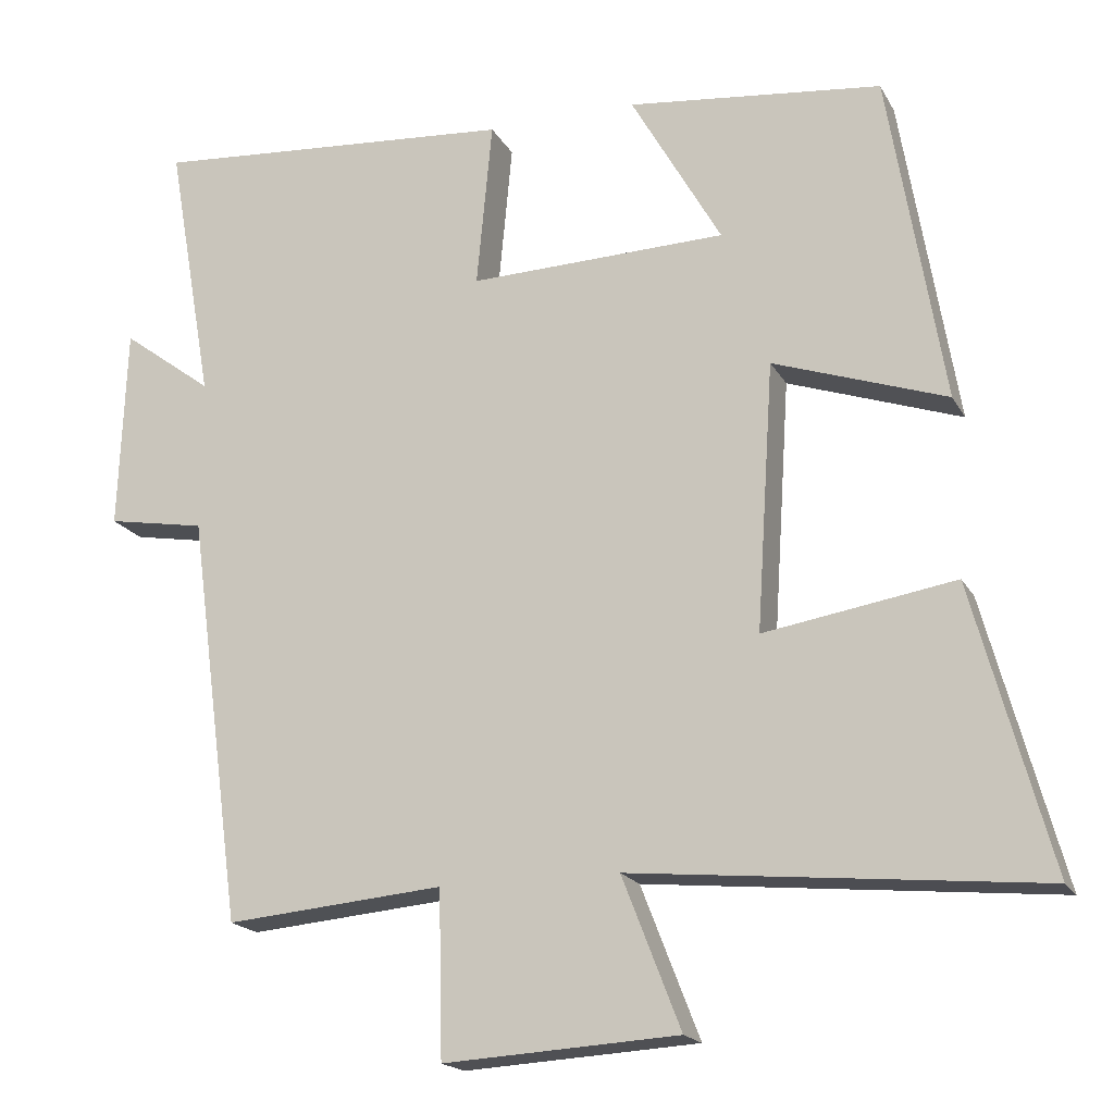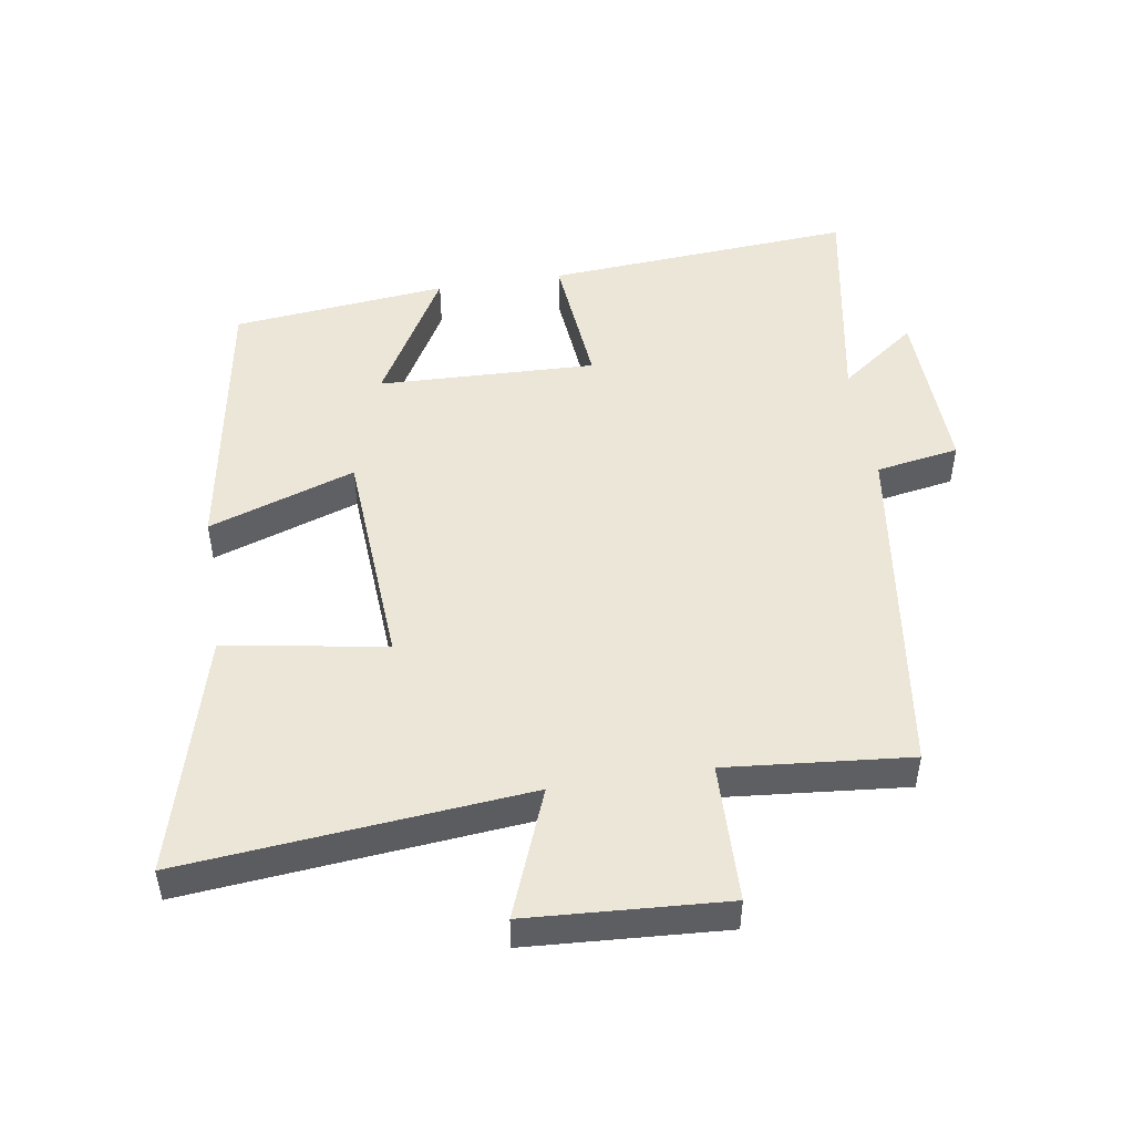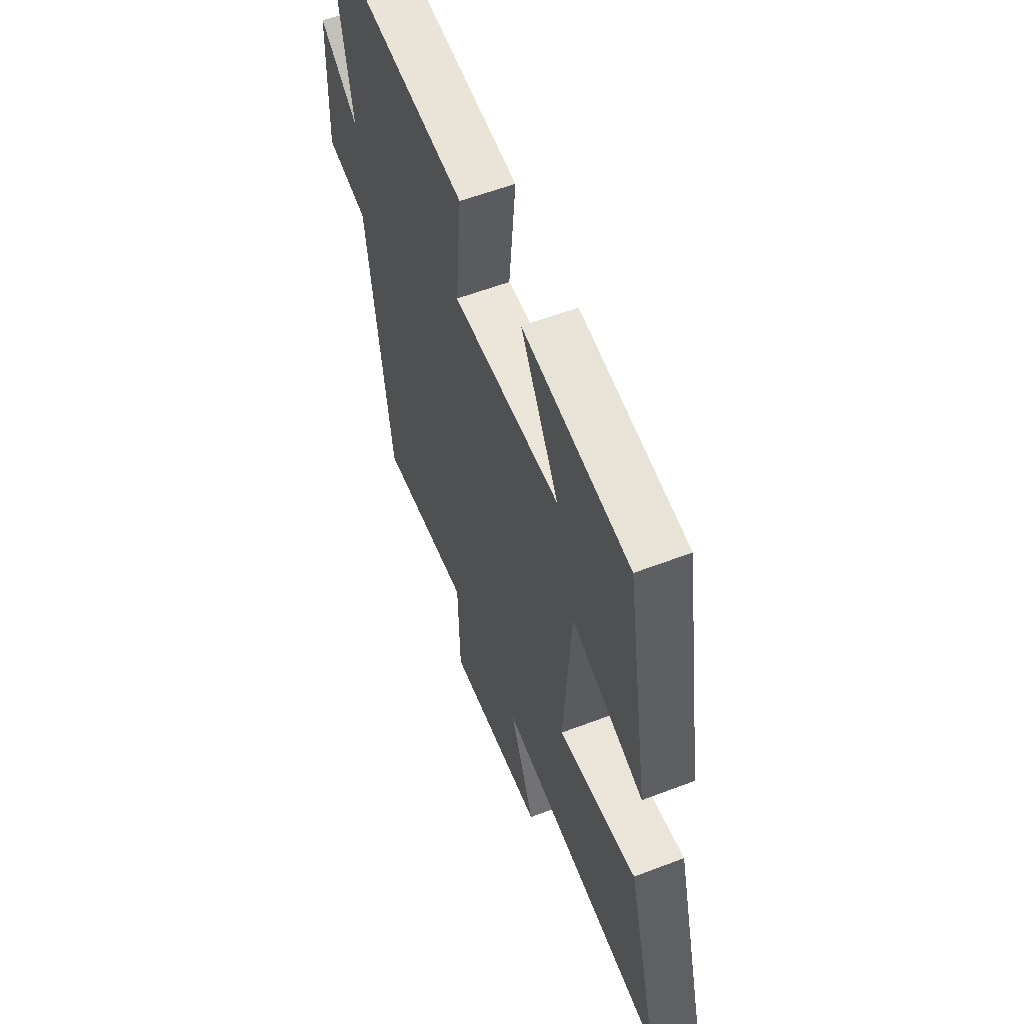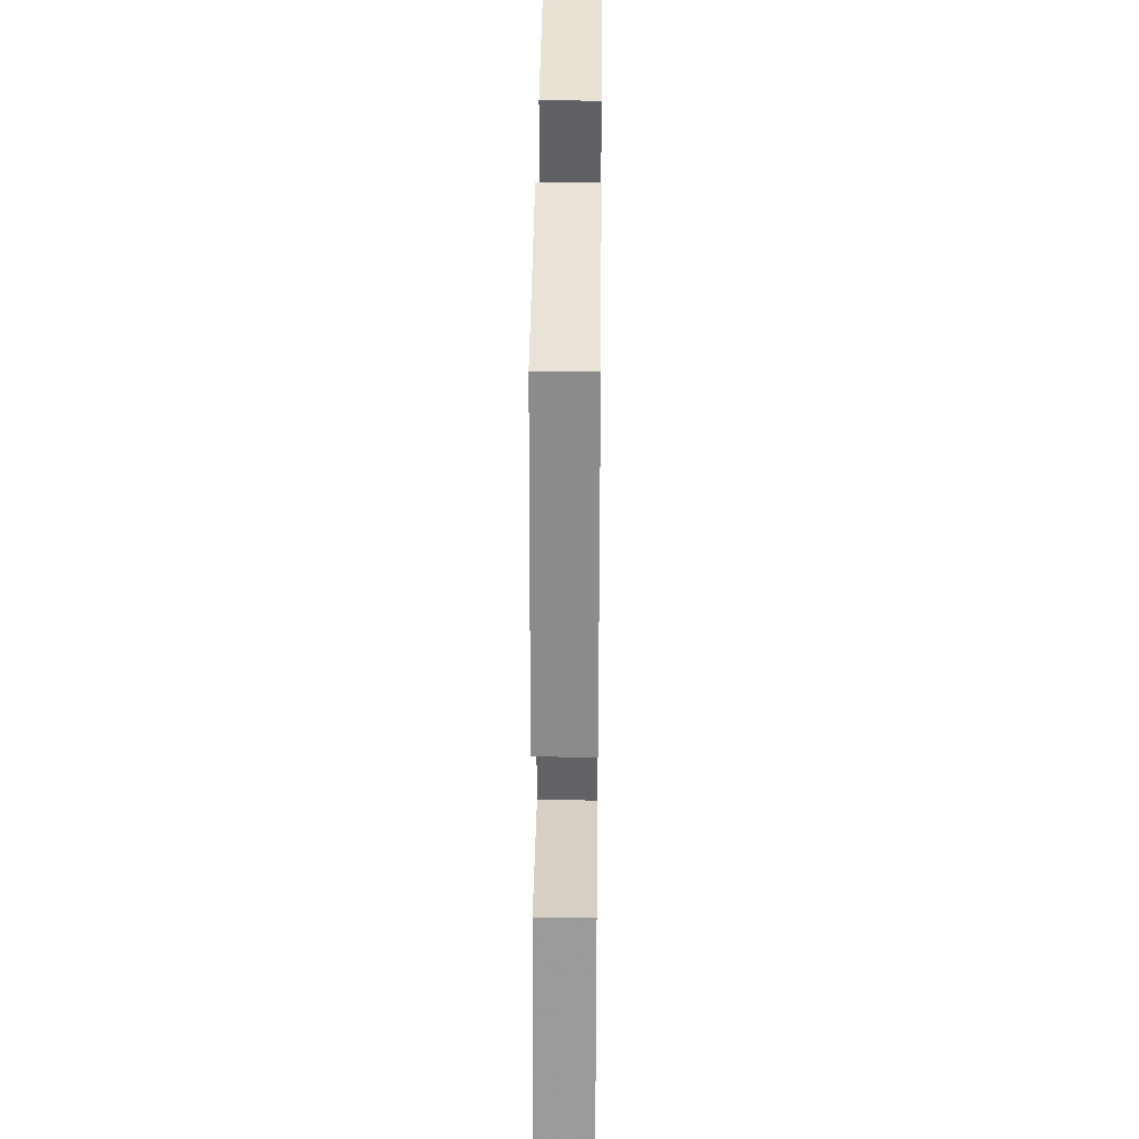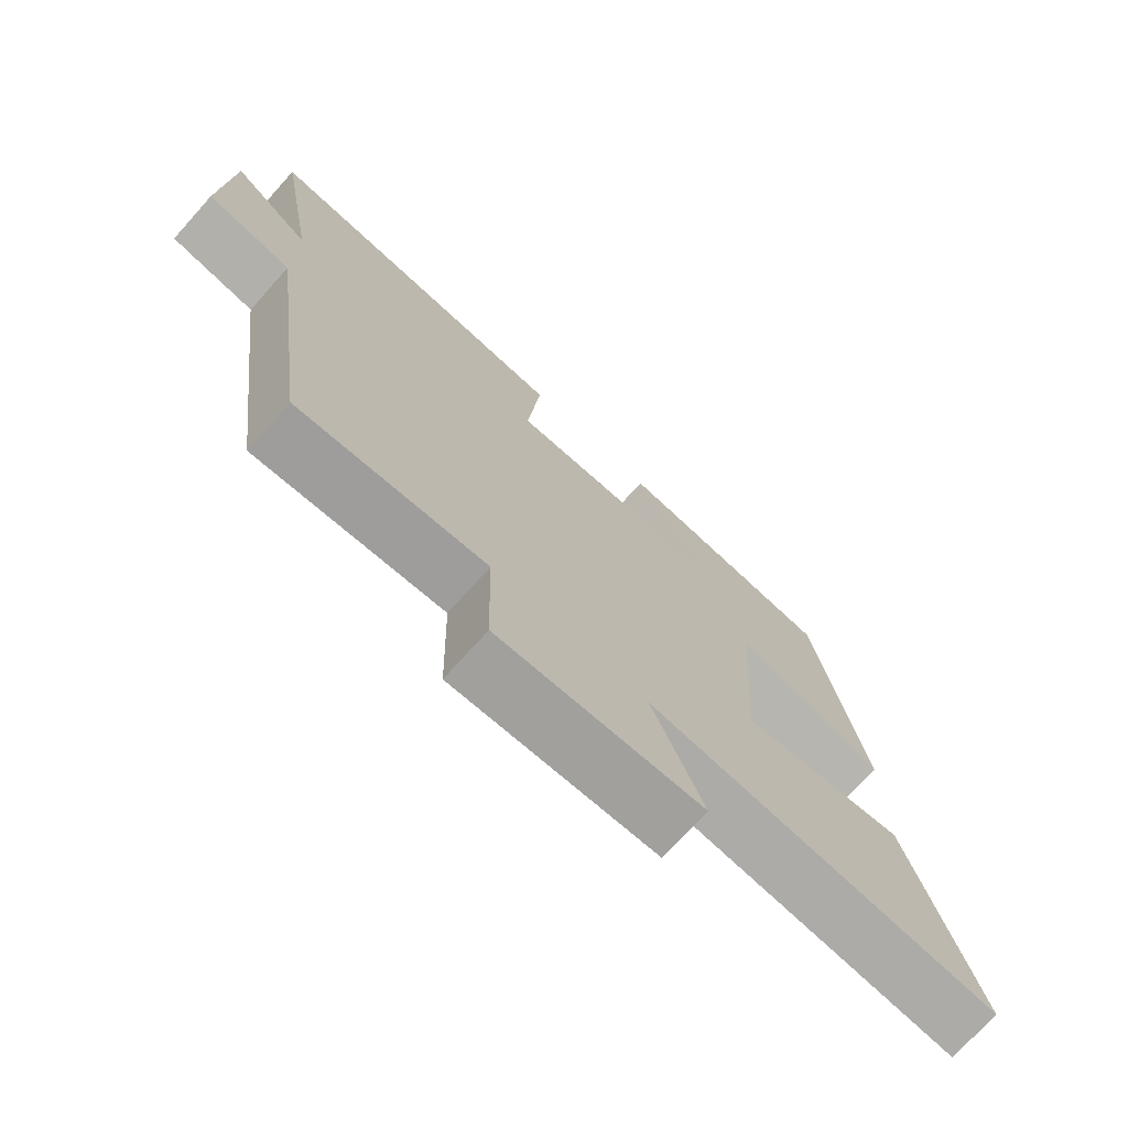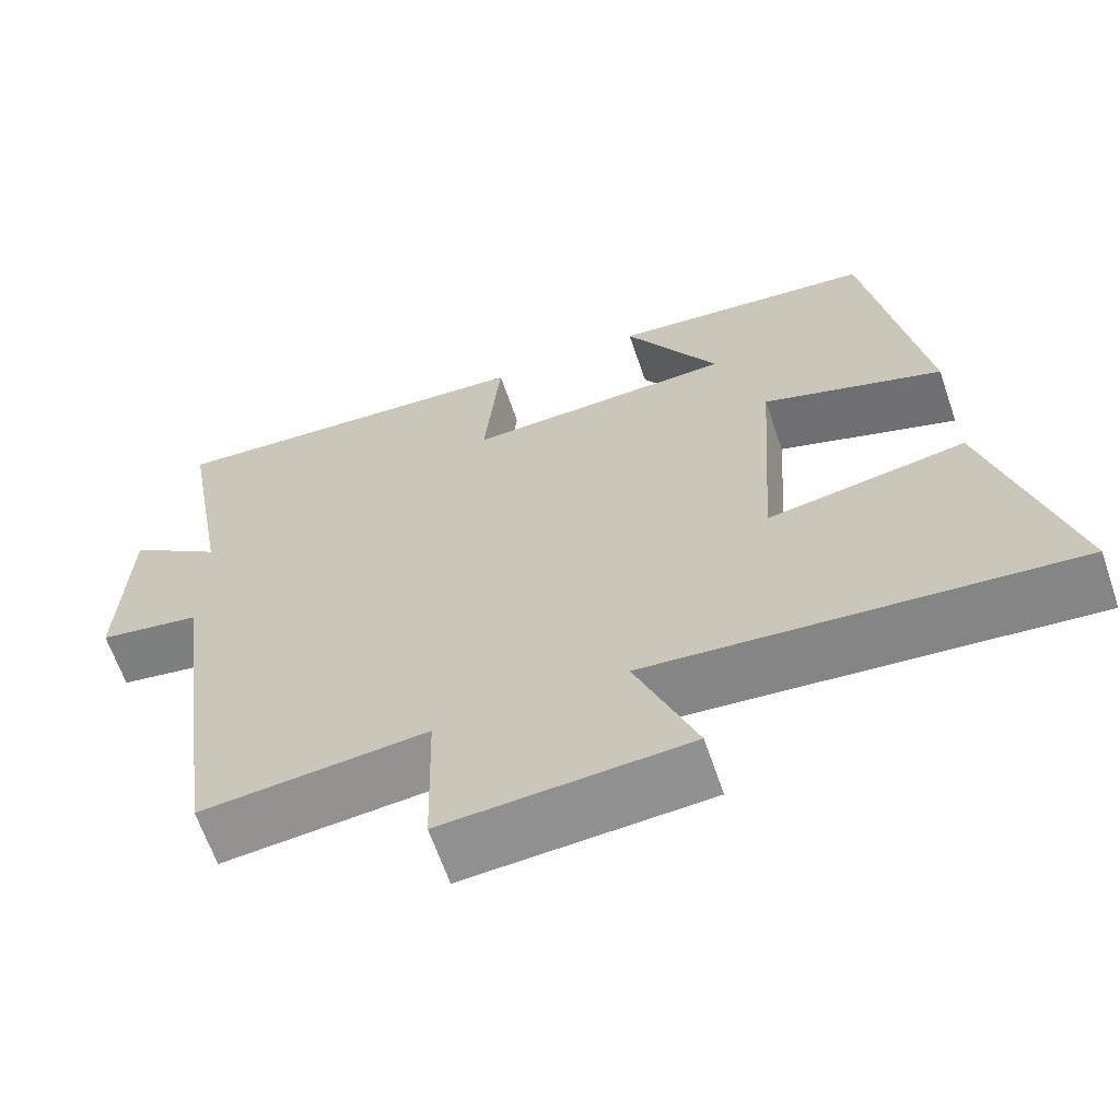
<metadata>
{"format":"obj","ext":"obj","renderer":"f3d","projection":"perspective","resolution":1024,"background":"white","views":[{"elev":-18.3,"azim":20.8,"up":"+Z"},{"elev":49.3,"azim":171.2,"up":"+Y"},{"elev":57.9,"azim":68.4,"up":"+Z"},{"elev":35.6,"azim":90.6,"up":"+Z"},{"elev":-73.6,"azim":-42.0,"up":"+Z"},{"elev":-64.4,"azim":18.9,"up":"+Z"}]}
</metadata>
<code>
v -0.559 0.07 0.535
v -0.091 0.07 0.5
v -0.111 0.07 0.287
v 0.219 0.07 0.297
v 0.103 0.07 0.5
v 0.429 0.07 0.465
v 0.5 0.07 0.04
v 0.278 0.07 0.116
v 0.256 0.07 -0.226
v 0.5 0.07 -0.186
v 0.599 0.07 -0.55
v 0.079 0.07 -0.5
v 0.154 0.07 -0.693
v -0.146 0.07 -0.711
v -0.151 0.07 -0.5
v -0.43 0.07 -0.525
v -0.5 0.07 0.001
v -0.626 0.07 0.023
v -0.616 0.07 0.283
v -0.5 0.07 0.197
v -0.559 0 0.535
v -0.091 0 0.5
v -0.111 0 0.287
v 0.219 0 0.297
v 0.103 0 0.5
v 0.429 0 0.465
v 0.5 0 0.04
v 0.278 0 0.116
v 0.256 0 -0.226
v 0.5 0 -0.186
v 0.599 0 -0.55
v 0.079 0 -0.5
v 0.154 0 -0.693
v -0.146 0 -0.711
v -0.151 0 -0.5
v -0.43 0 -0.525
v -0.5 0 0.001
v -0.626 0 0.023
v -0.616 0 0.283
v -0.5 0 0.197
f 17 18 19 20
f 15 16 17 20
f 15 20 1
f 12 13 14 15
f 12 15 1
f 9 10 11 12
f 8 9 12
f 6 7 8
f 4 5 6
f 4 6 8
f 3 4 8 12
f 1 2 3
f 1 3 12
f 40 39 38 37
f 40 37 36 35
f 21 40 35
f 35 34 33 32
f 21 35 32
f 32 31 30 29
f 32 29 28
f 28 27 26
f 26 25 24
f 28 26 24
f 32 28 24 23
f 23 22 21
f 32 23 21
f 1 21 22 2
f 2 22 23 3
f 3 23 24 4
f 4 24 25 5
f 5 25 26 6
f 6 26 27 7
f 7 27 28 8
f 8 28 29 9
f 9 29 30 10
f 10 30 31 11
f 11 31 32 12
f 12 32 33 13
f 13 33 34 14
f 14 34 35 15
f 15 35 36 16
f 16 36 37 17
f 17 37 38 18
f 18 38 39 19
f 19 39 40 20
f 20 40 21 1

</code>
